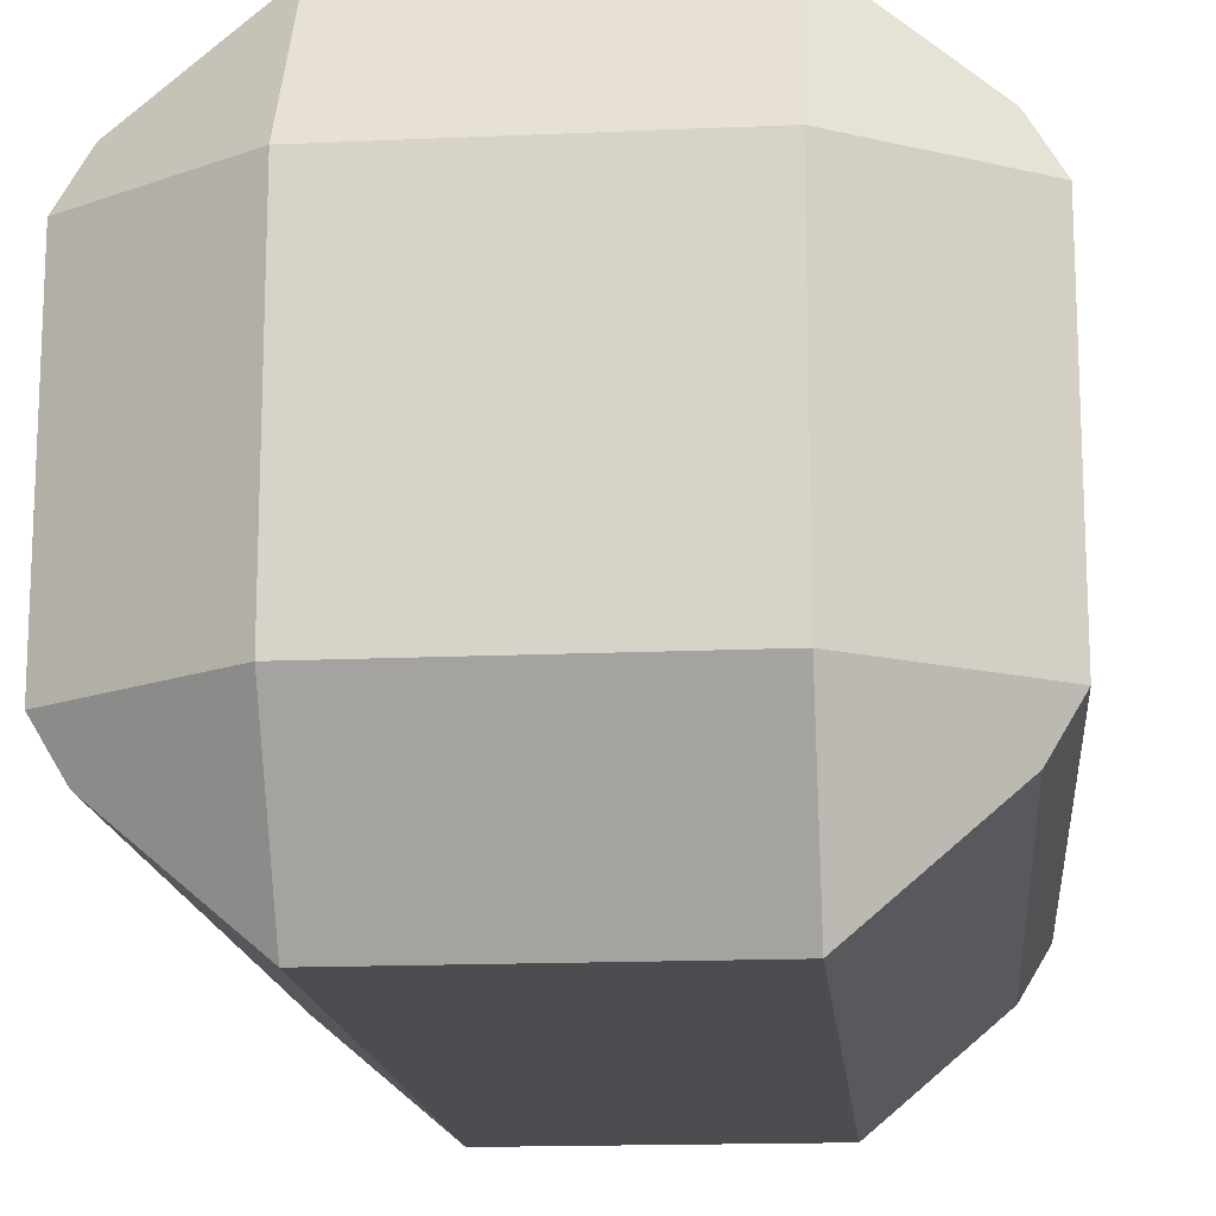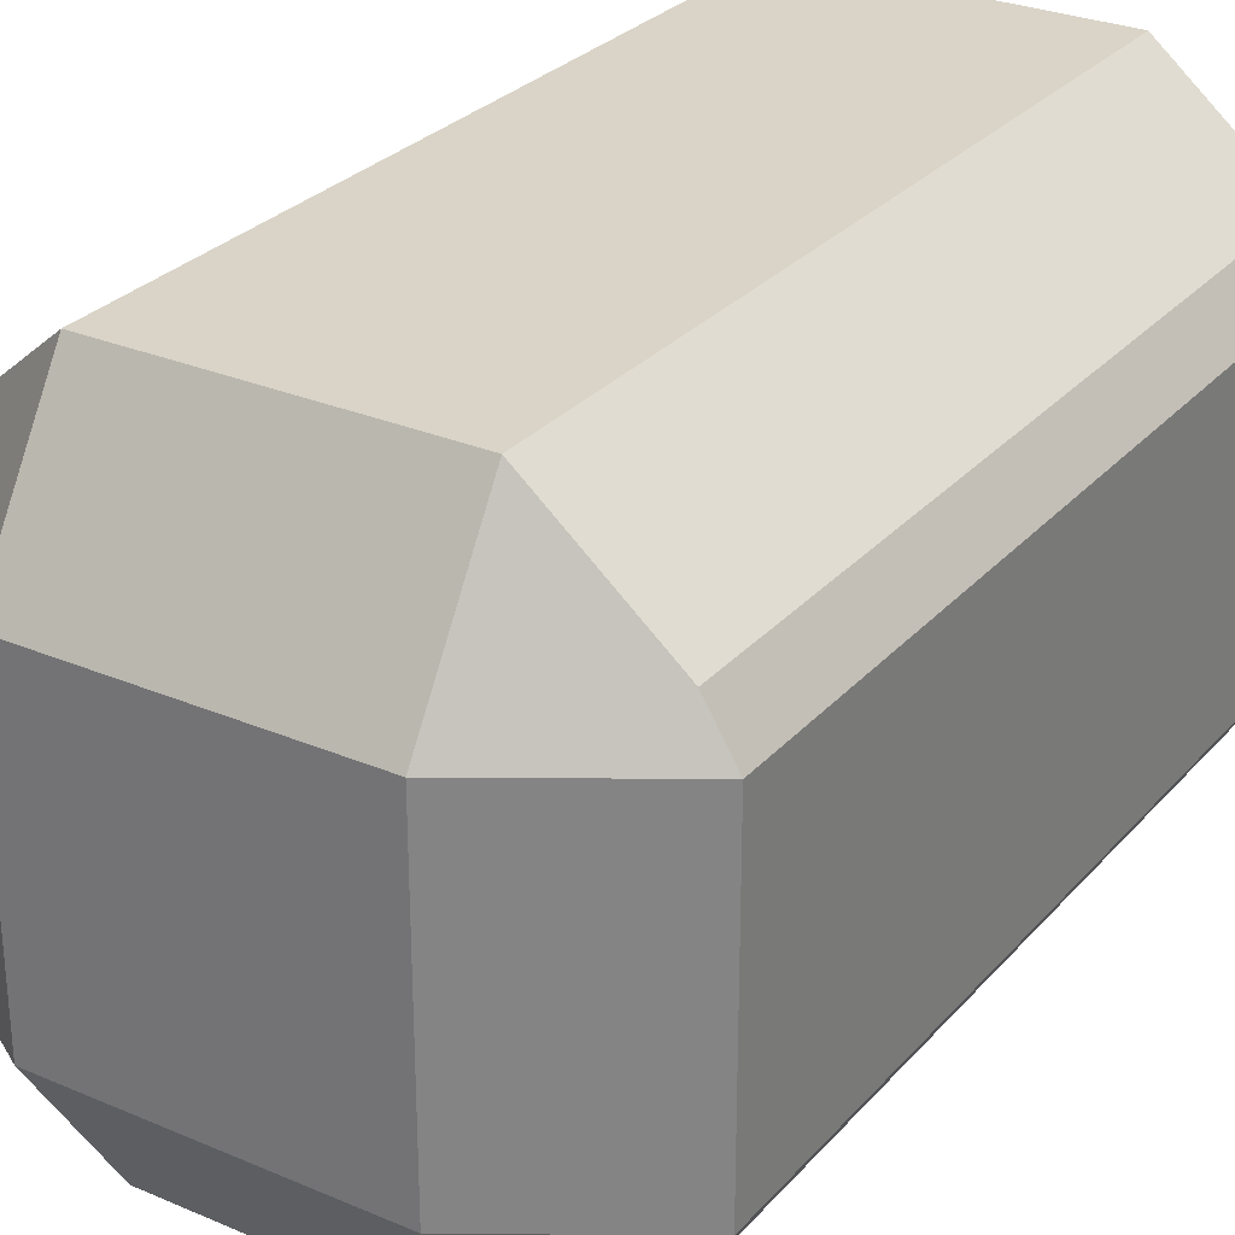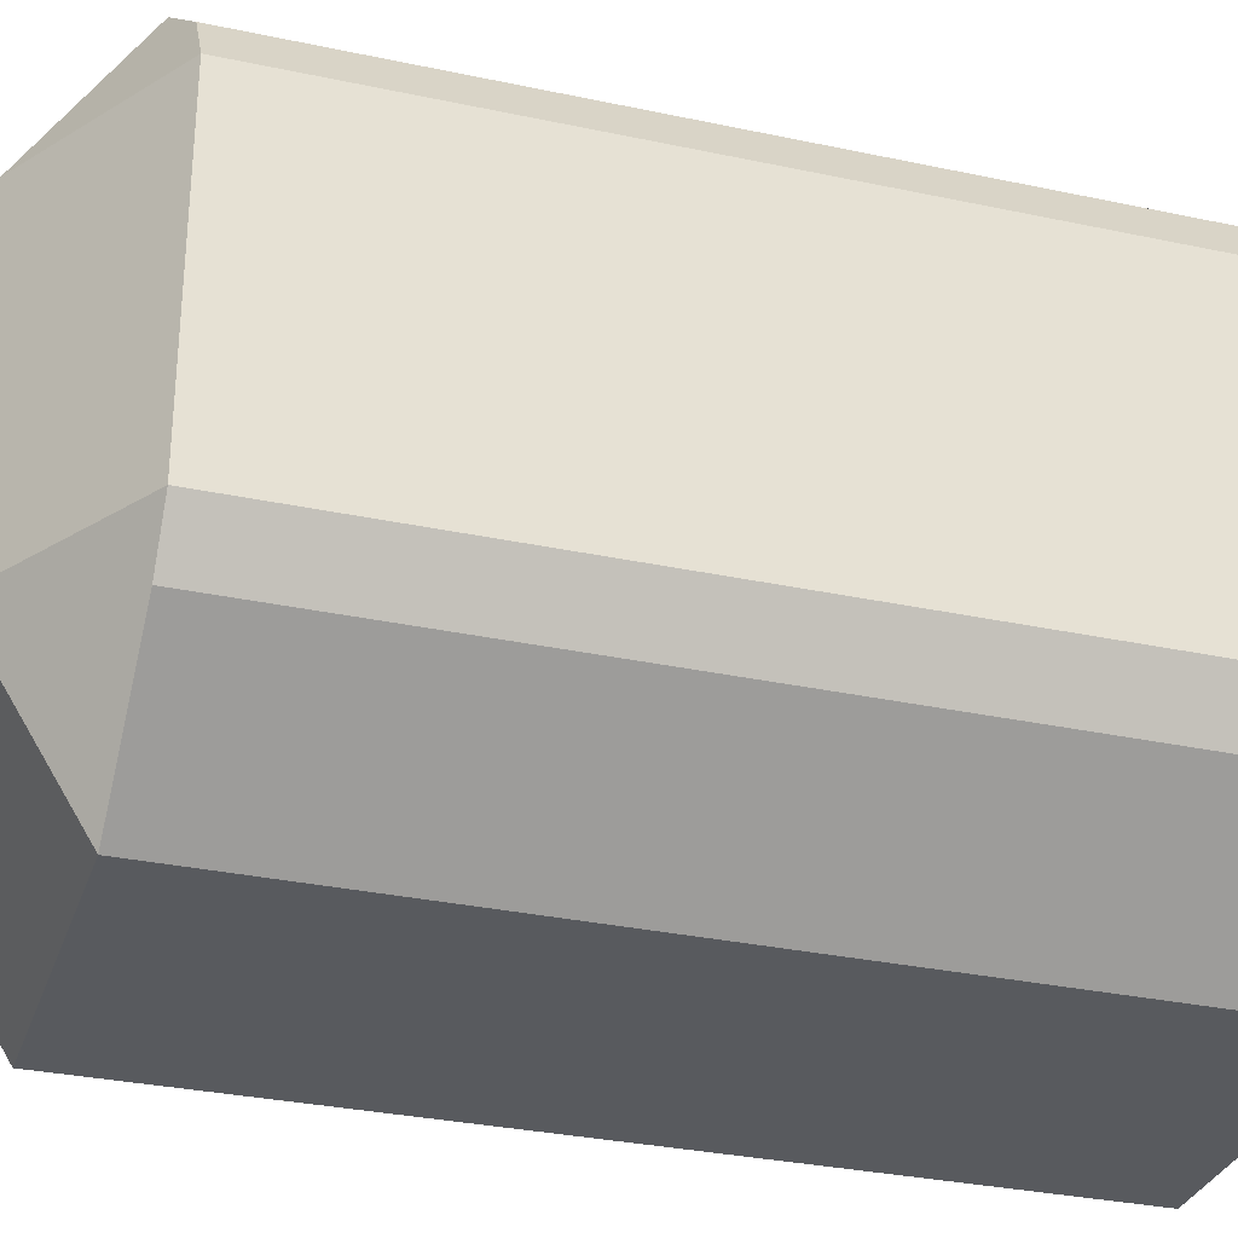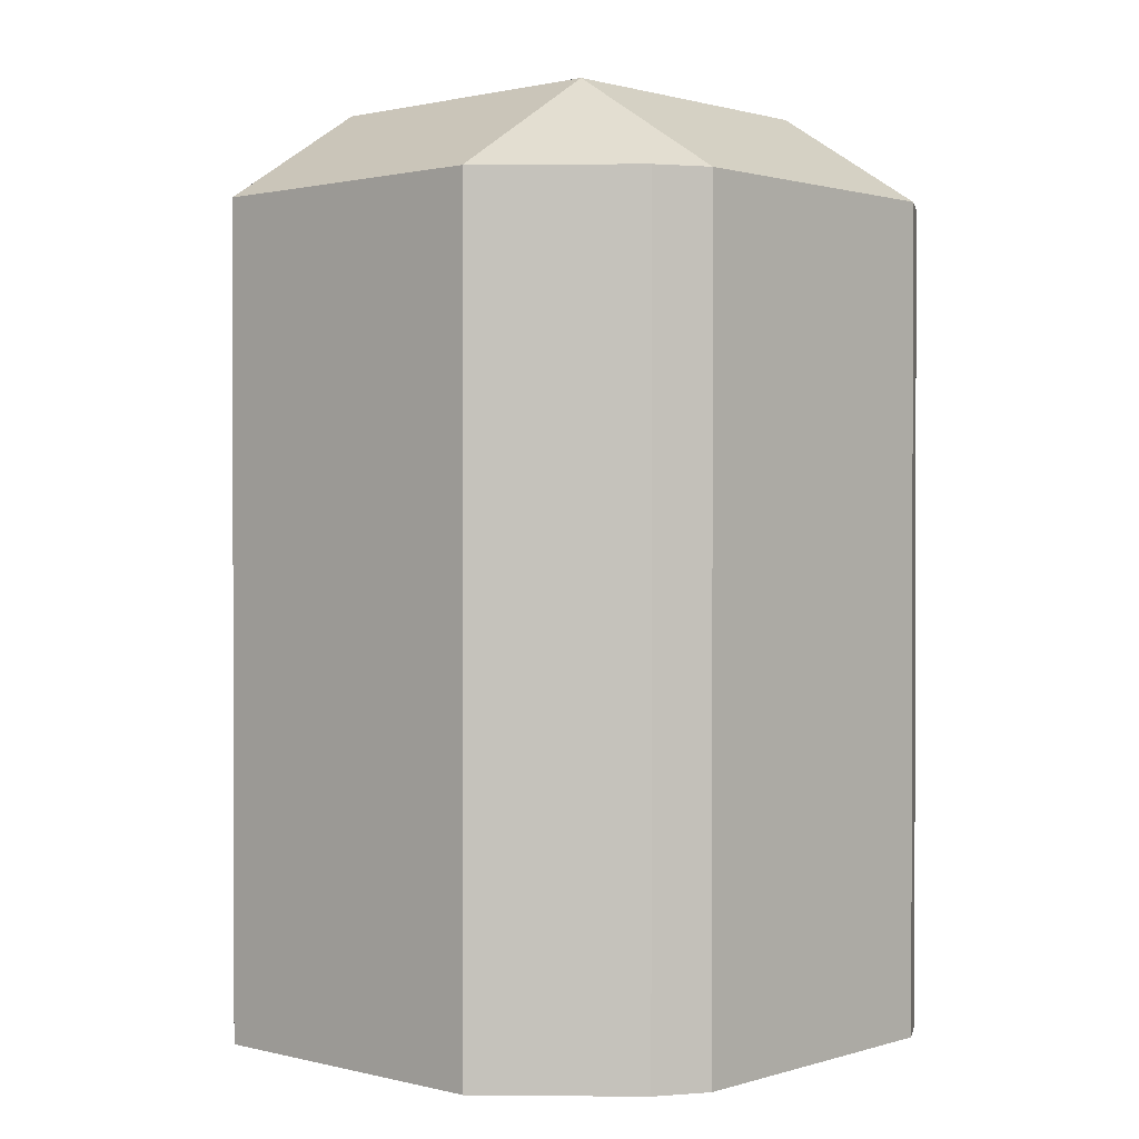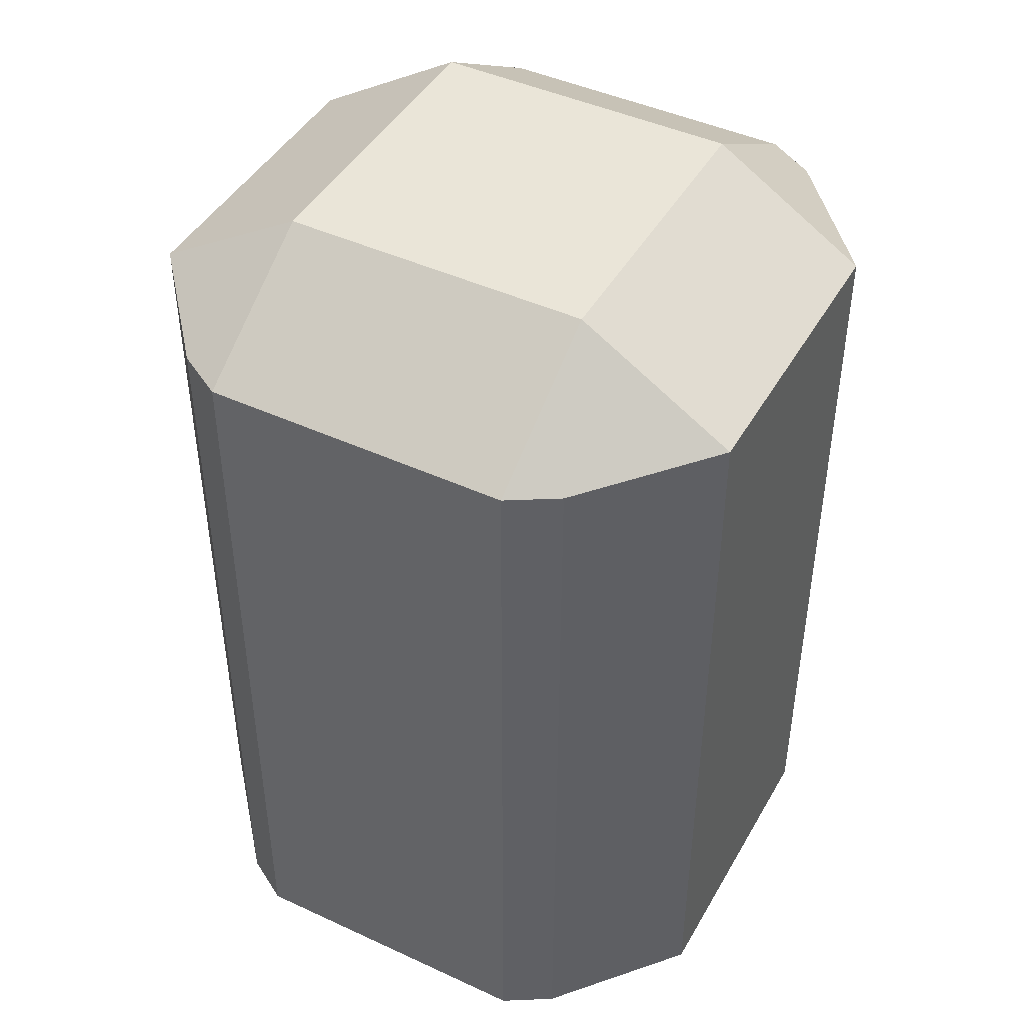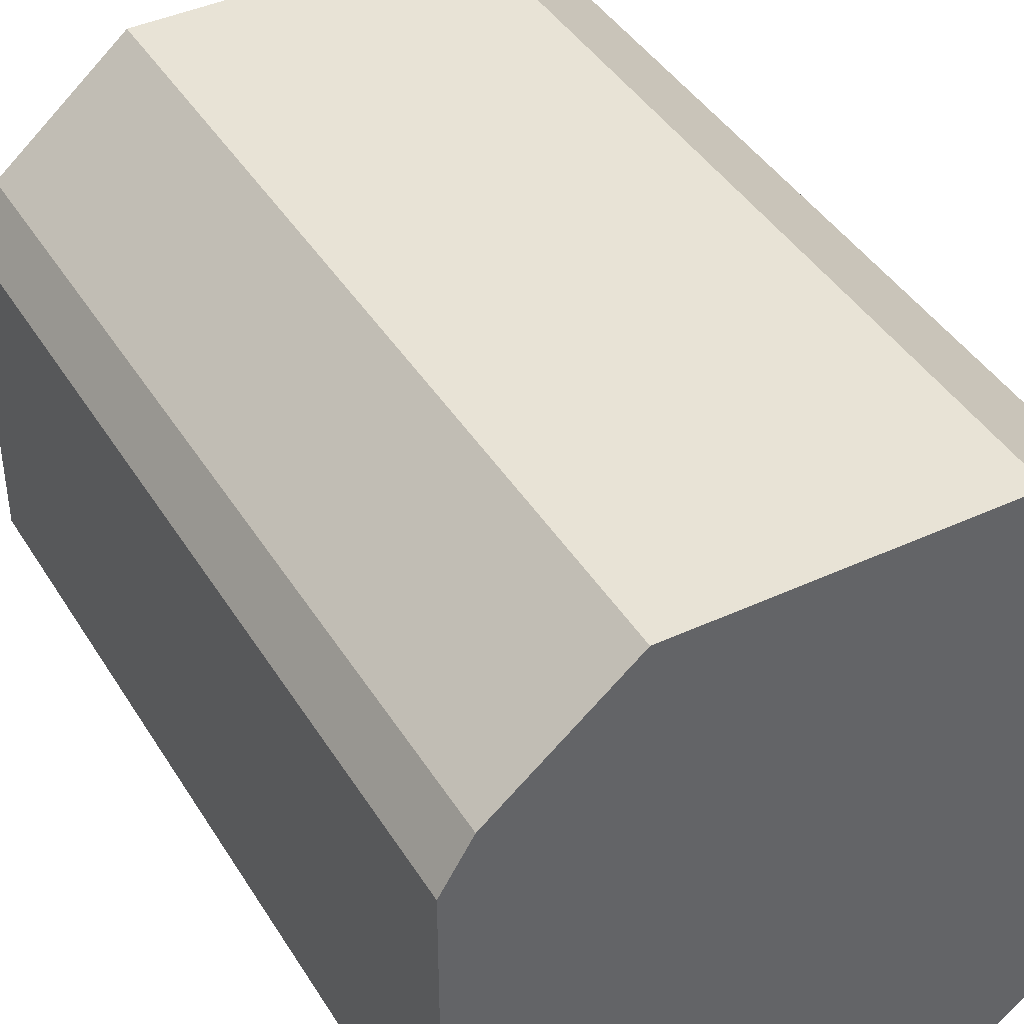
<metadata>
{"format":"obj","ext":"obj","renderer":"f3d","projection":"perspective","resolution":1024,"background":"white","views":[{"elev":-15.8,"azim":-174.7,"up":"+Z"},{"elev":28.5,"azim":-147.4,"up":"+Z"},{"elev":-31.1,"azim":-107.1,"up":"+Z"},{"elev":1.0,"azim":42.2,"up":"+Y"},{"elev":44.8,"azim":-61.8,"up":"+Y"},{"elev":41.8,"azim":-29.2,"up":"+Z"}]}
</metadata>
<code>
o cuboid
v 0.4531 1.312 0.3281
v 0.4531 1.312 -0.3281
v 0.4531 0 0.3281
v 0.4531 0 -0.3281
v -0.4531 1.312 0.3281
v -0.4531 1.312 -0.3281
v -0.4531 0 0.3281
v -0.4531 0 -0.3281
v -0.25 1.312 -0.5
v -0.25 0 -0.5
v 0 1.312 -0.5
v 0 0 -0.5
v 0.25 1.312 -0.5
v 0.25 0 -0.5
v -0.25 0 0.5
v 0 0 0.5
v 0.25 0 0.5
v -0.25 1.312 0.5
v 0 1.312 0.5
v 0.25 1.312 0.5
v -0.5 1.312 0.25
v -0.5 0 0.25
v -0.5 1.312 0
v -0.5 0 0
v -0.5 1.312 -0.25
v -0.5 0 -0.25
v -0.25 0 0.25
v -0.25 0 0
v -0.25 0 -0.25
v 0 0 0.25
v 0 0 0
v 0 0 -0.25
v 0.25 0 0.25
v 0.25 0 0
v 0.25 0 -0.25
v 0.5 0 0.25
v 0.5 0 0
v 0.5 0 -0.25
v 0.5 1.312 0.25
v 0.5 1.312 0
v 0.5 1.312 -0.25
v 0.25 1.469 0.25
v 0.25 1.469 0
v 0.25 1.469 -0.25
v 0 1.469 0.25
v 0 1.469 0
v 0 1.469 -0.25
v -0.25 1.469 0.25
v -0.25 1.469 0
v -0.25 1.469 -0.25
f 2 41 38 4
f 8 26 25 6
f 13 44 41 2
f 4 38 35 14
f 1 20 17 3
f 4 14 13 2
f 6 9 10 8
f 9 11 12 10
f 11 13 14 12
f 10 29 26 8
f 12 32 29 10
f 14 35 32 12
f 7 15 18 5
f 15 16 19 18
f 16 17 20 19
f 6 25 50 9
f 9 50 47 11
f 11 47 44 13
f 5 21 22 7
f 21 23 24 22
f 23 25 26 24
f 7 22 27 15
f 22 24 28 27
f 24 26 29 28
f 15 27 30 16
f 27 28 31 30
f 28 29 32 31
f 16 30 33 17
f 30 31 34 33
f 31 32 35 34
f 17 33 36 3
f 33 34 37 36
f 34 35 38 37
f 3 36 39 1
f 36 37 40 39
f 37 38 41 40
f 1 39 42 20
f 39 40 43 42
f 40 41 44 43
f 20 42 45 19
f 42 43 46 45
f 43 44 47 46
f 19 45 48 18
f 45 46 49 48
f 46 47 50 49
f 18 48 21 5
f 48 49 23 21
f 49 50 25 23

</code>
